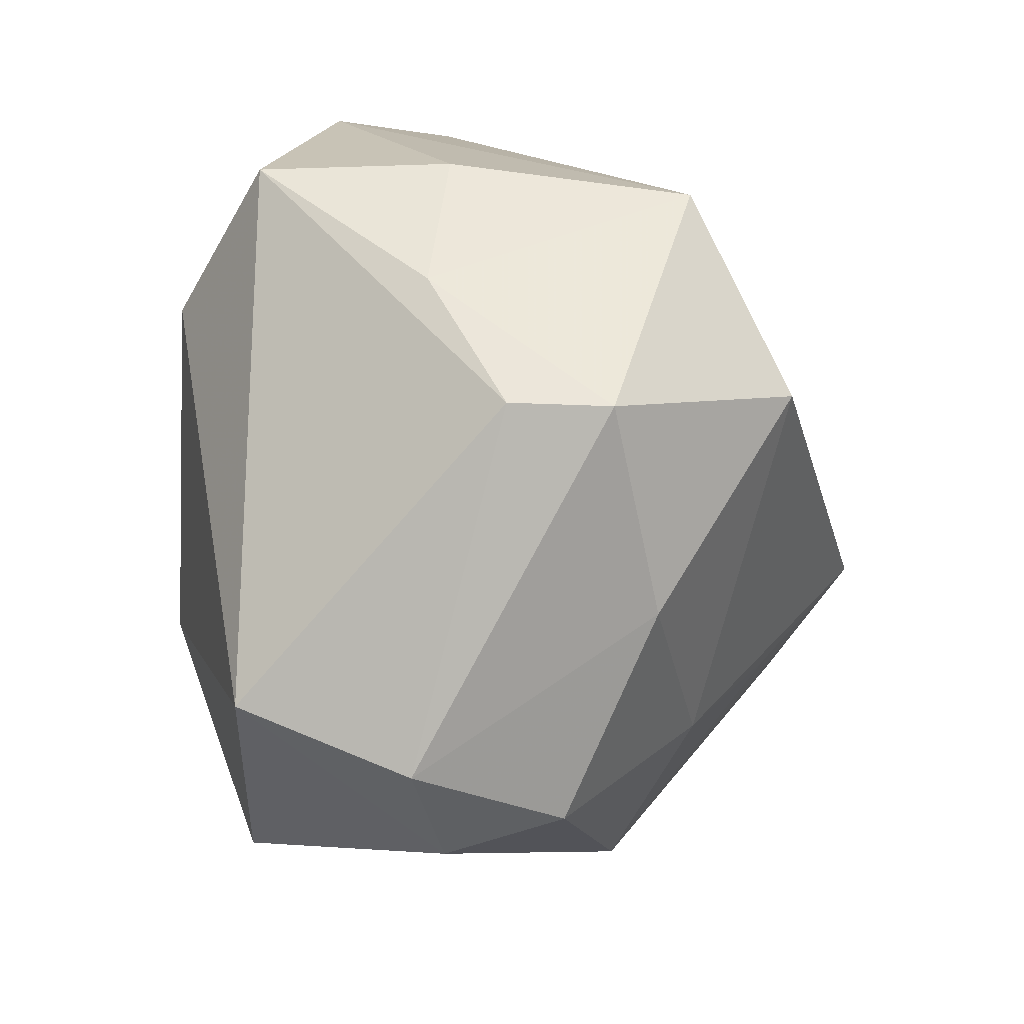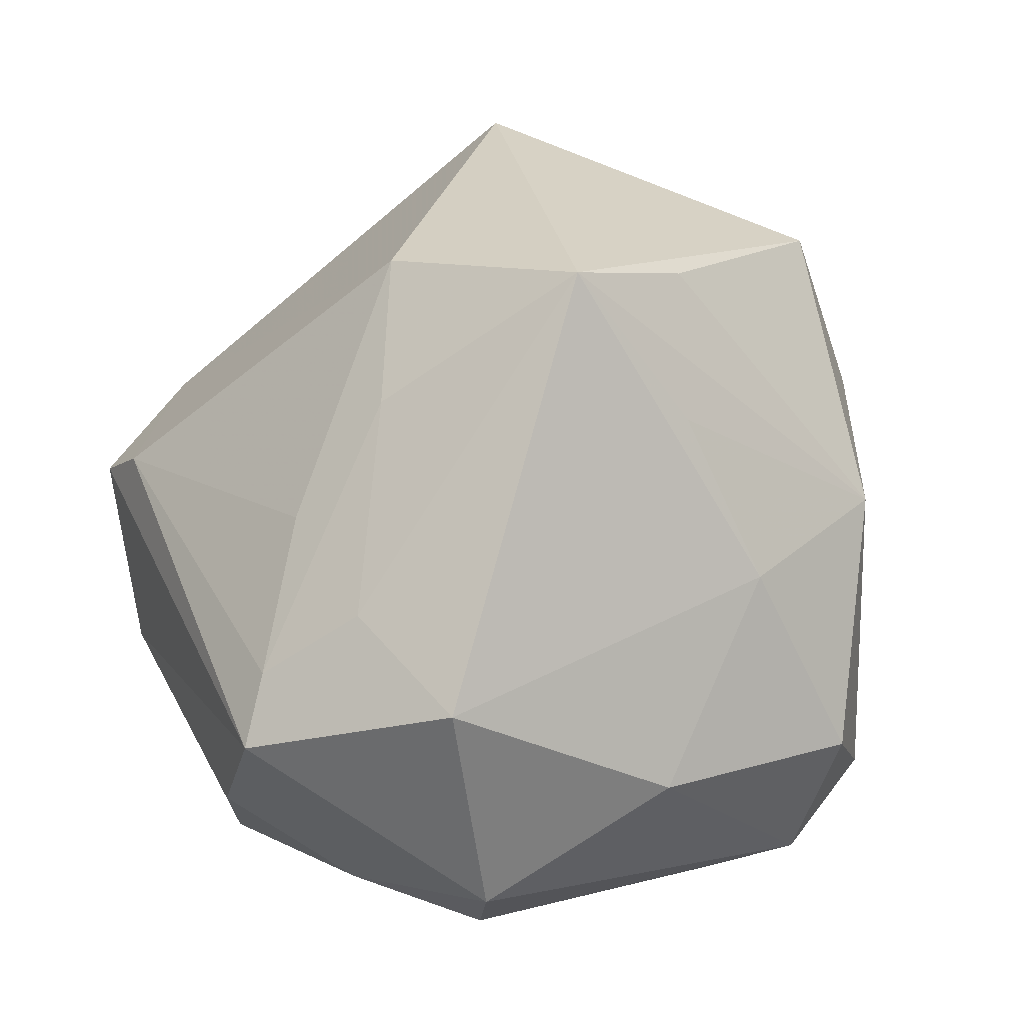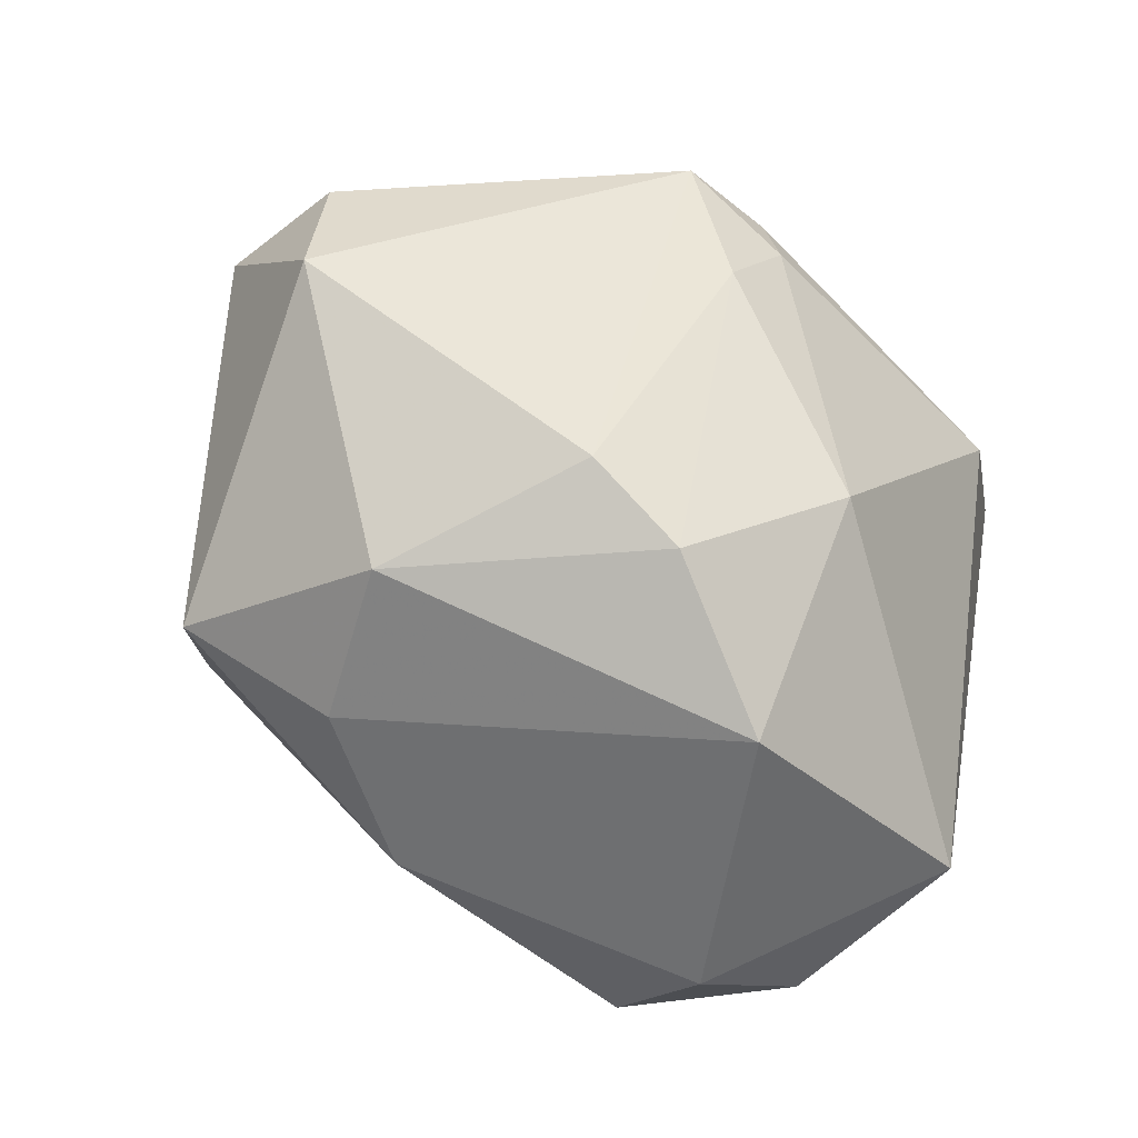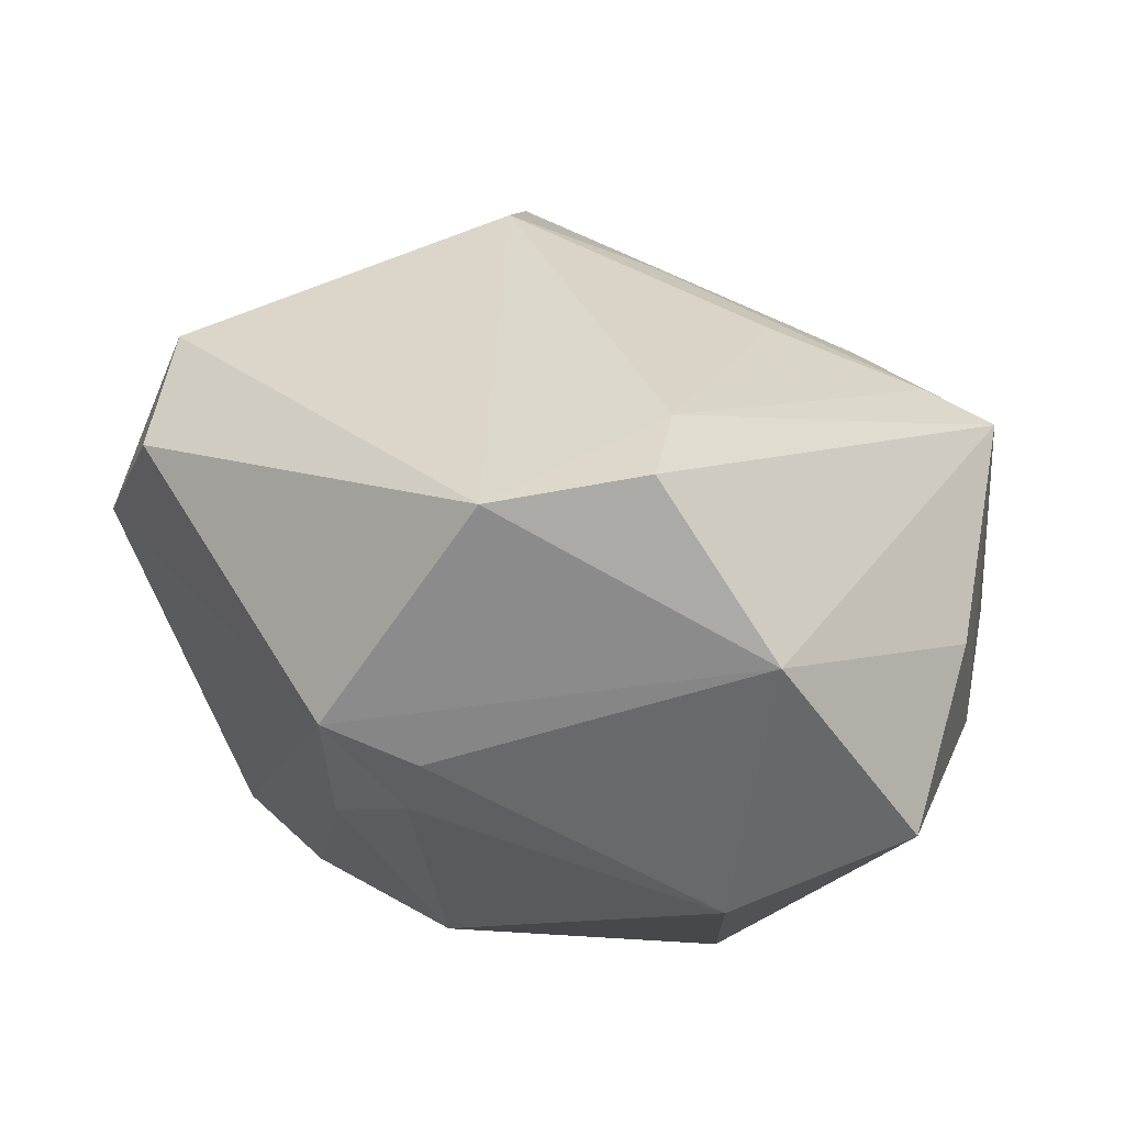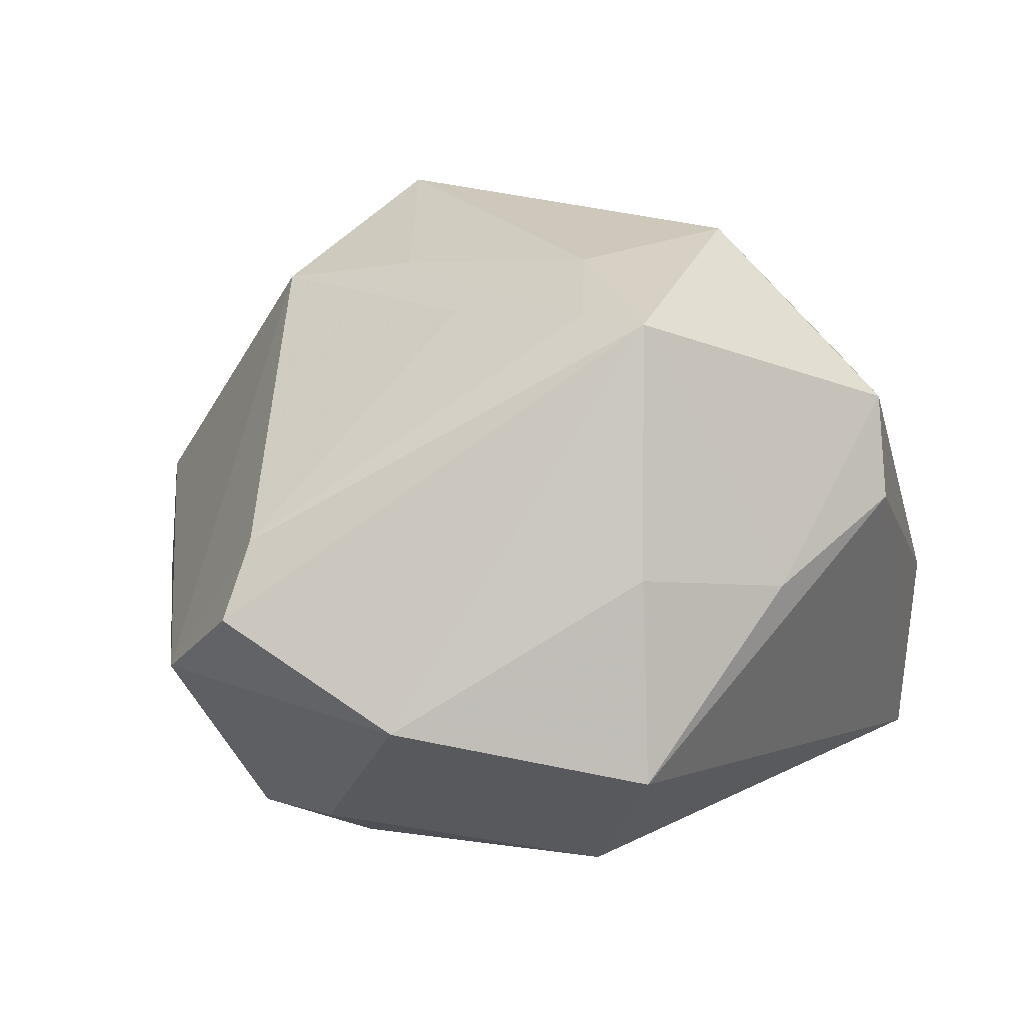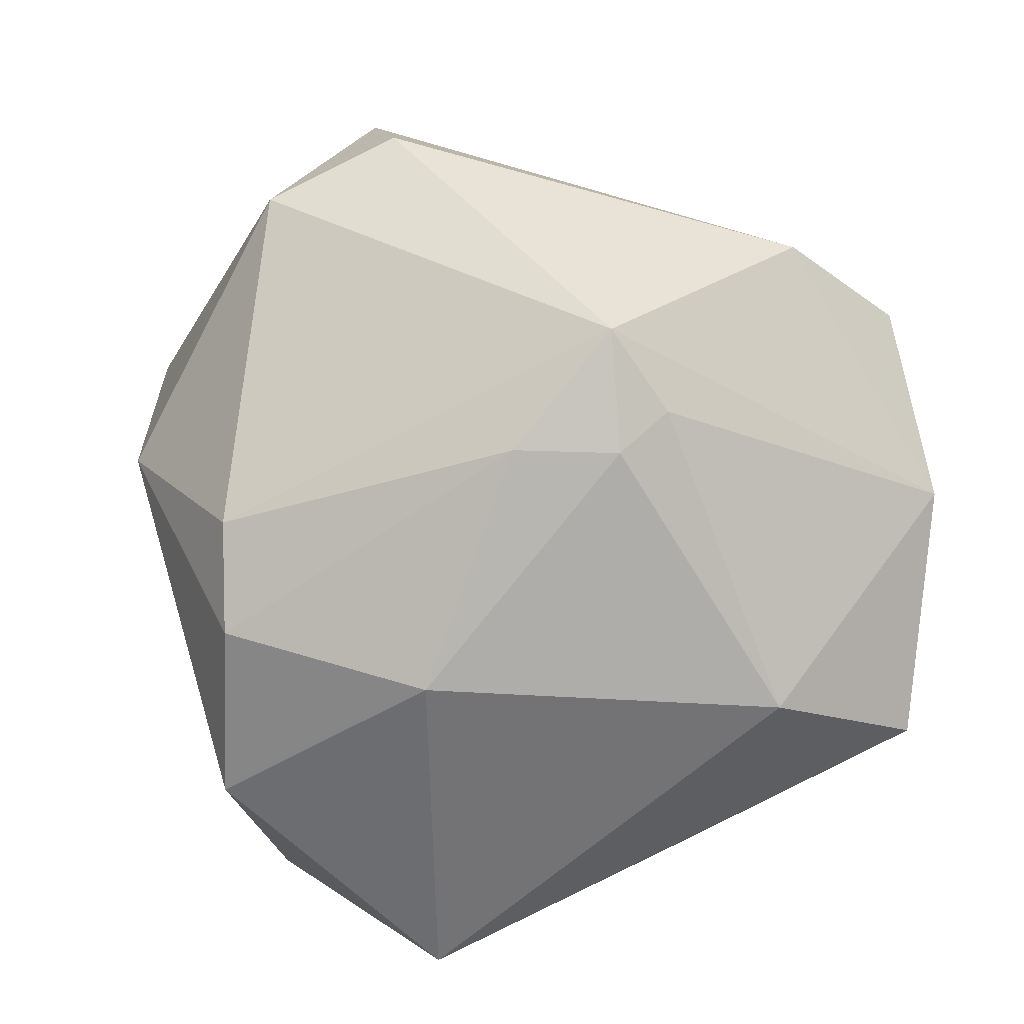
<metadata>
{"format":"obj","ext":"obj","renderer":"f3d","projection":"perspective","resolution":1024,"background":"white","views":[{"elev":-29.9,"azim":-83.3,"up":"+Y"},{"elev":77.3,"azim":-68.8,"up":"+Z"},{"elev":-37.5,"azim":137.6,"up":"+Y"},{"elev":68.9,"azim":-160.6,"up":"+Y"},{"elev":6.8,"azim":-129.6,"up":"+Z"},{"elev":-76.2,"azim":133.0,"up":"+Z"}]}
</metadata>
<code>
v -0.04815 -0.01503 0.02139
v -0.0421 0.0188 0.03093
v -0.03027 0.01503 -0.03541
v -0.04662 0.02277 0.001682
v -0.02456 -0.04971 -0.005095
v 0.006741 0.05331 -0.01213
v 0.05079 0.02554 -0.007636
v 0.01891 -0.04214 0.01492
v 0.0159 0.01356 -0.03833
v 0.02259 -0.02794 -0.03509
v -0.02844 0.04562 -0.01621
v -0.02894 -0.04136 -0.02559
v 0.02384 0.001023 0.04842
v 0.03195 -0.009683 0.03666
v -0.04999 0.00336 -0.0003371
v 0.03564 -0.03414 0.006702
v 0.007458 -0.04337 -0.0309
v -0.03078 -0.004182 0.0419
v -0.02708 -0.03115 0.02455
v 0.02095 0.0246 0.03536
v 0.04823 -0.02208 0.01793
v -0.009914 0.05643 -0.004036
v 0.002049 -0.01356 -0.04135
v -0.01198 -0.0503 0.01165
v 0.001517 -0.03254 0.027
v -0.0133 0.0238 0.03176
v 0.006161 0.0297 -0.0346
v 0.04338 -0.02714 -0.009826
v 0.006911 0.02251 -0.03777
v 0.05592 0.009124 -0.01084
v 0.0148 -0.01727 0.03627
v -0.03288 0.02018 0.0319
v 0.01803 0.03149 -0.03434
v -0.008981 0.05178 0.00501
v 0.03229 -0.01912 -0.03225
v -0.02295 0.01125 0.0381
v -0.01087 -0.05368 -0.003055
v 0.002967 0.01863 0.03739
v -0.04792 0.02301 -0.02198
v -0.04988 -0.01472 0.009119
v 0.05284 0.02315 0.007683
f 17 10 28
f 12 23 17
f 17 23 10
f 28 10 35
f 40 39 12
f 12 5 40
f 40 5 1
f 41 13 21
f 13 38 36
f 13 36 18
f 2 1 18
f 18 36 2
f 29 23 3
f 12 39 3
f 3 23 12
f 41 21 30
f 28 35 30
f 30 21 28
f 10 23 9
f 9 35 10
f 9 23 29
f 24 5 37
f 12 17 37
f 37 5 12
f 24 37 8
f 8 37 17
f 2 36 32
f 32 36 38
f 19 18 1
f 19 5 24
f 1 5 19
f 39 40 15
f 15 4 39
f 15 40 1
f 15 1 2
f 2 4 15
f 20 13 41
f 20 38 13
f 11 3 39
f 39 4 11
f 11 4 2
f 2 22 11
f 41 30 7
f 24 8 25
f 25 19 24
f 13 18 25
f 18 19 25
f 14 21 13
f 13 8 14
f 14 8 21
f 16 17 28
f 16 8 17
f 28 21 16
f 21 8 16
f 34 22 2
f 2 32 34
f 33 9 29
f 33 7 30
f 33 30 35
f 35 9 33
f 31 8 13
f 13 25 31
f 31 25 8
f 26 34 32
f 20 34 26
f 26 32 38
f 38 20 26
f 6 11 22
f 6 33 11
f 7 33 6
f 41 7 6
f 6 20 41
f 22 34 6
f 6 34 20
f 3 11 27
f 11 33 27
f 29 3 27
f 27 33 29

</code>
